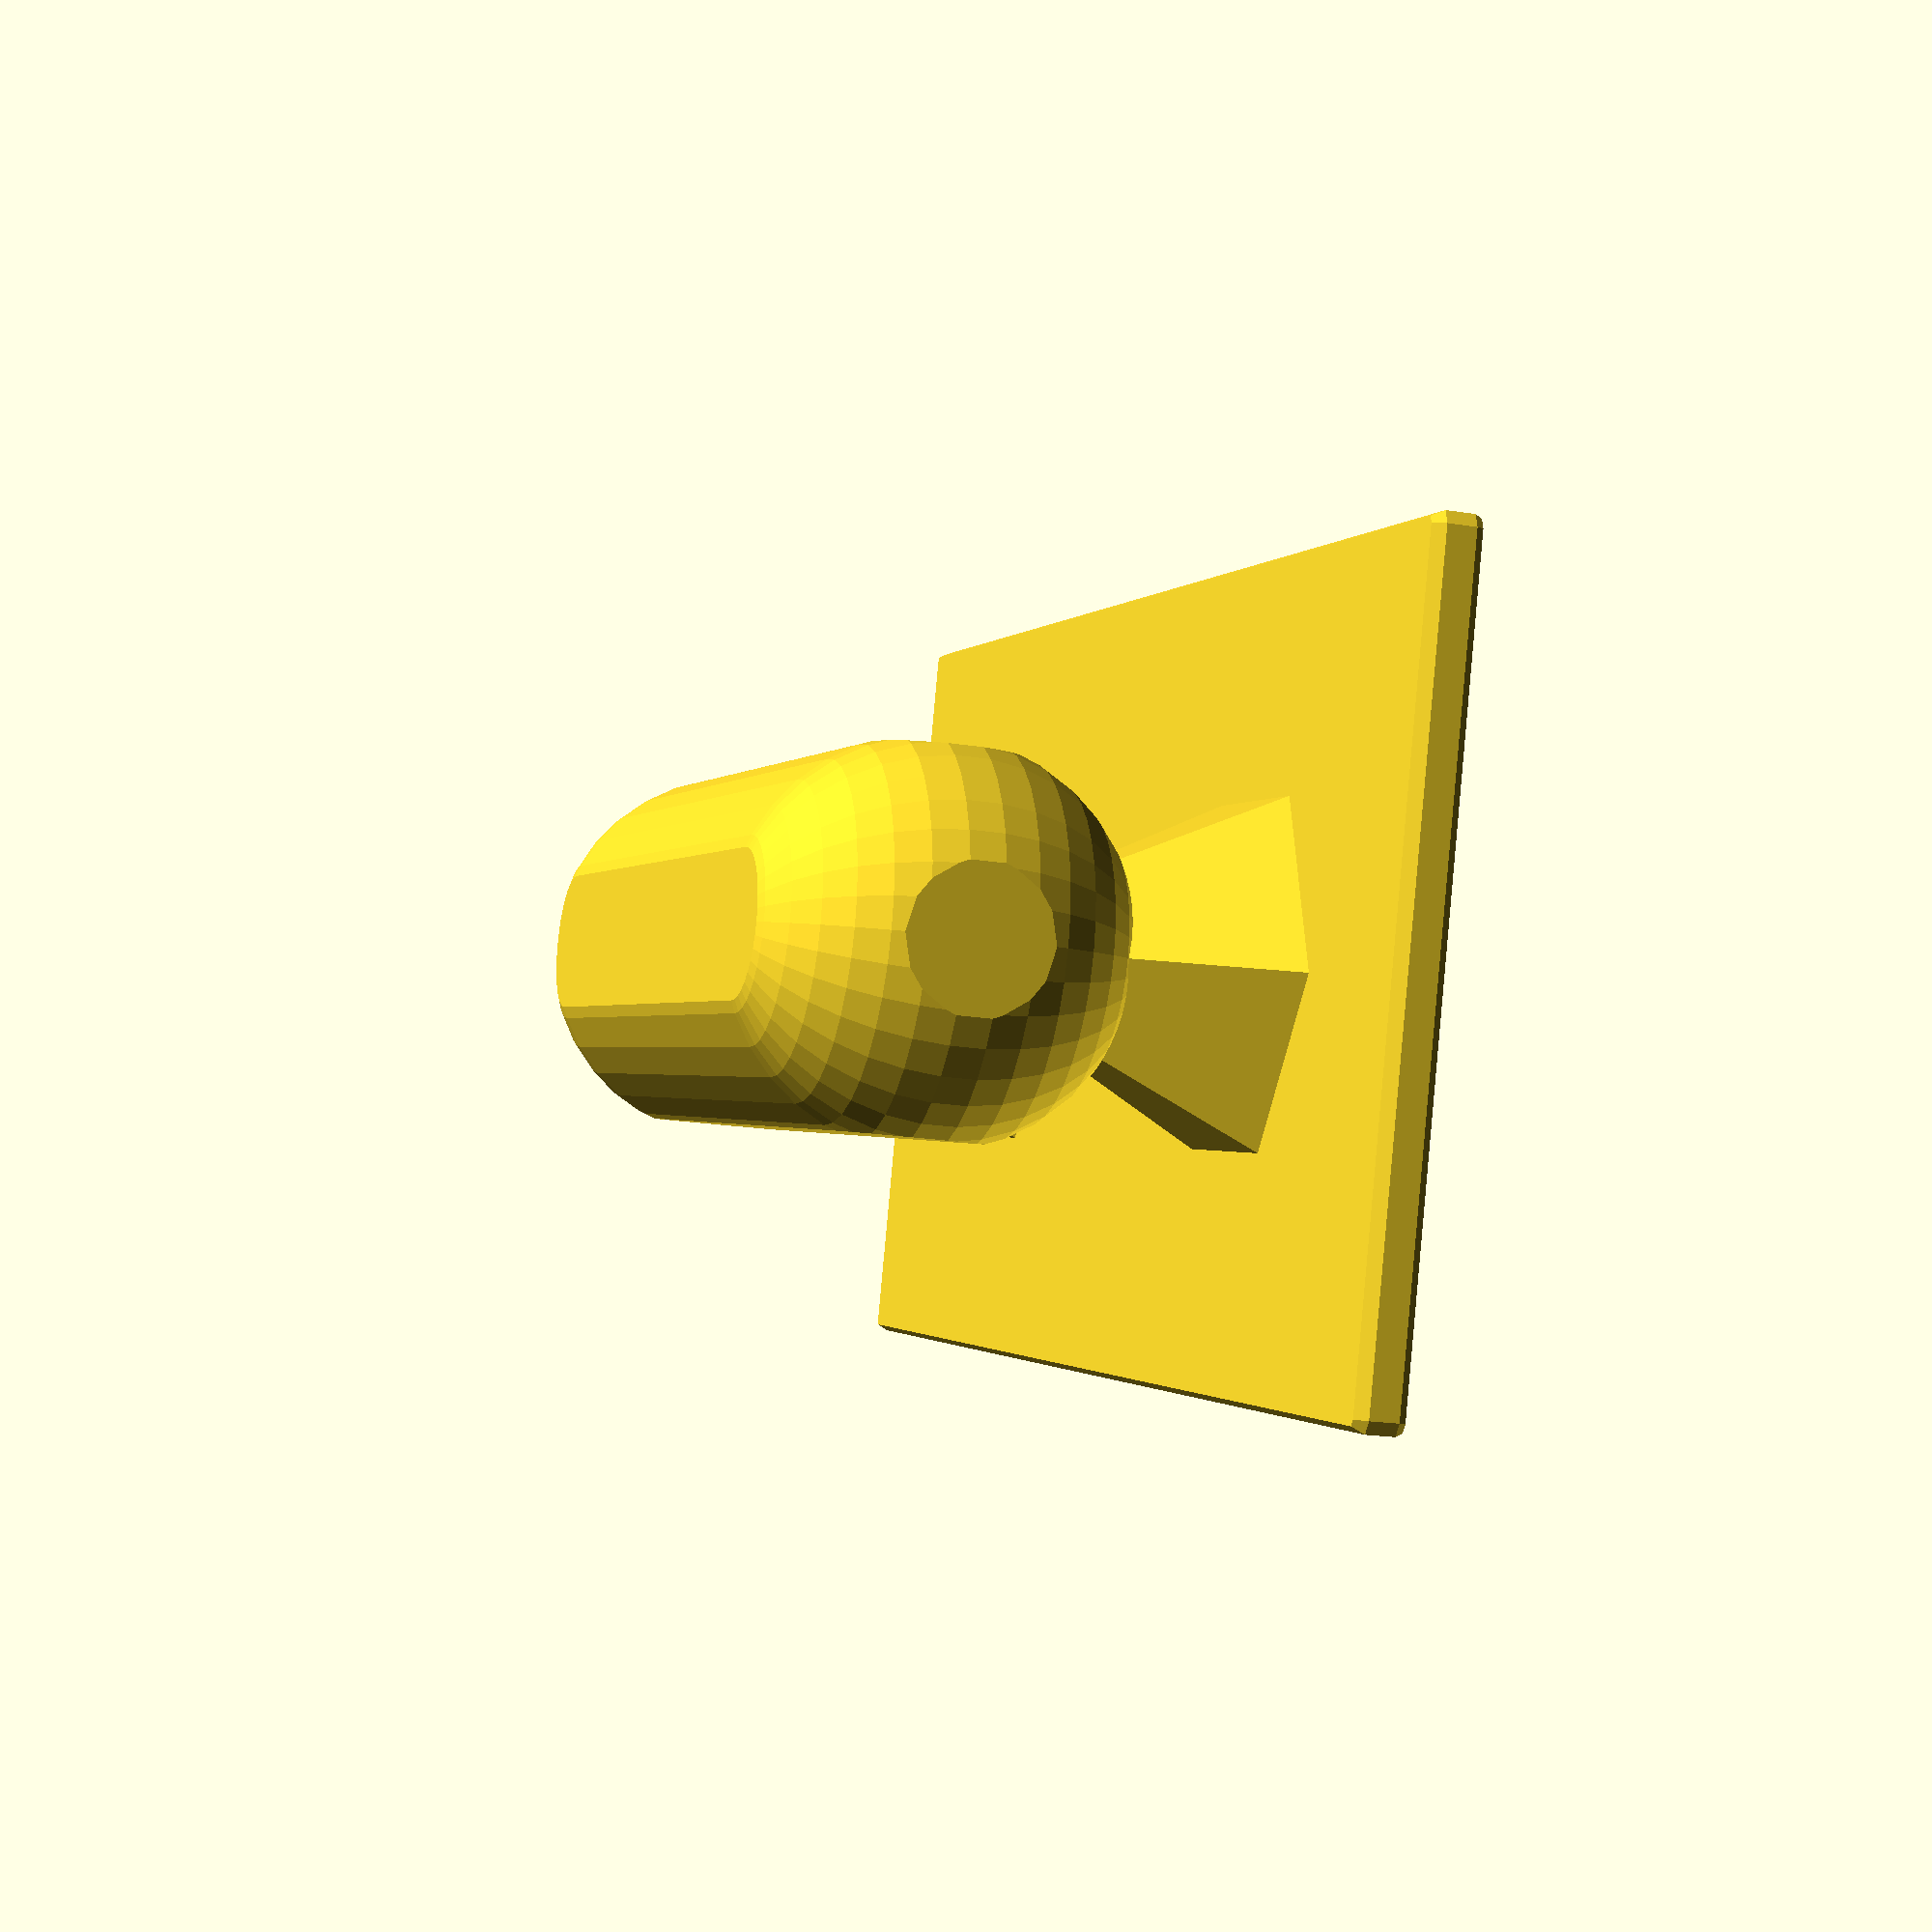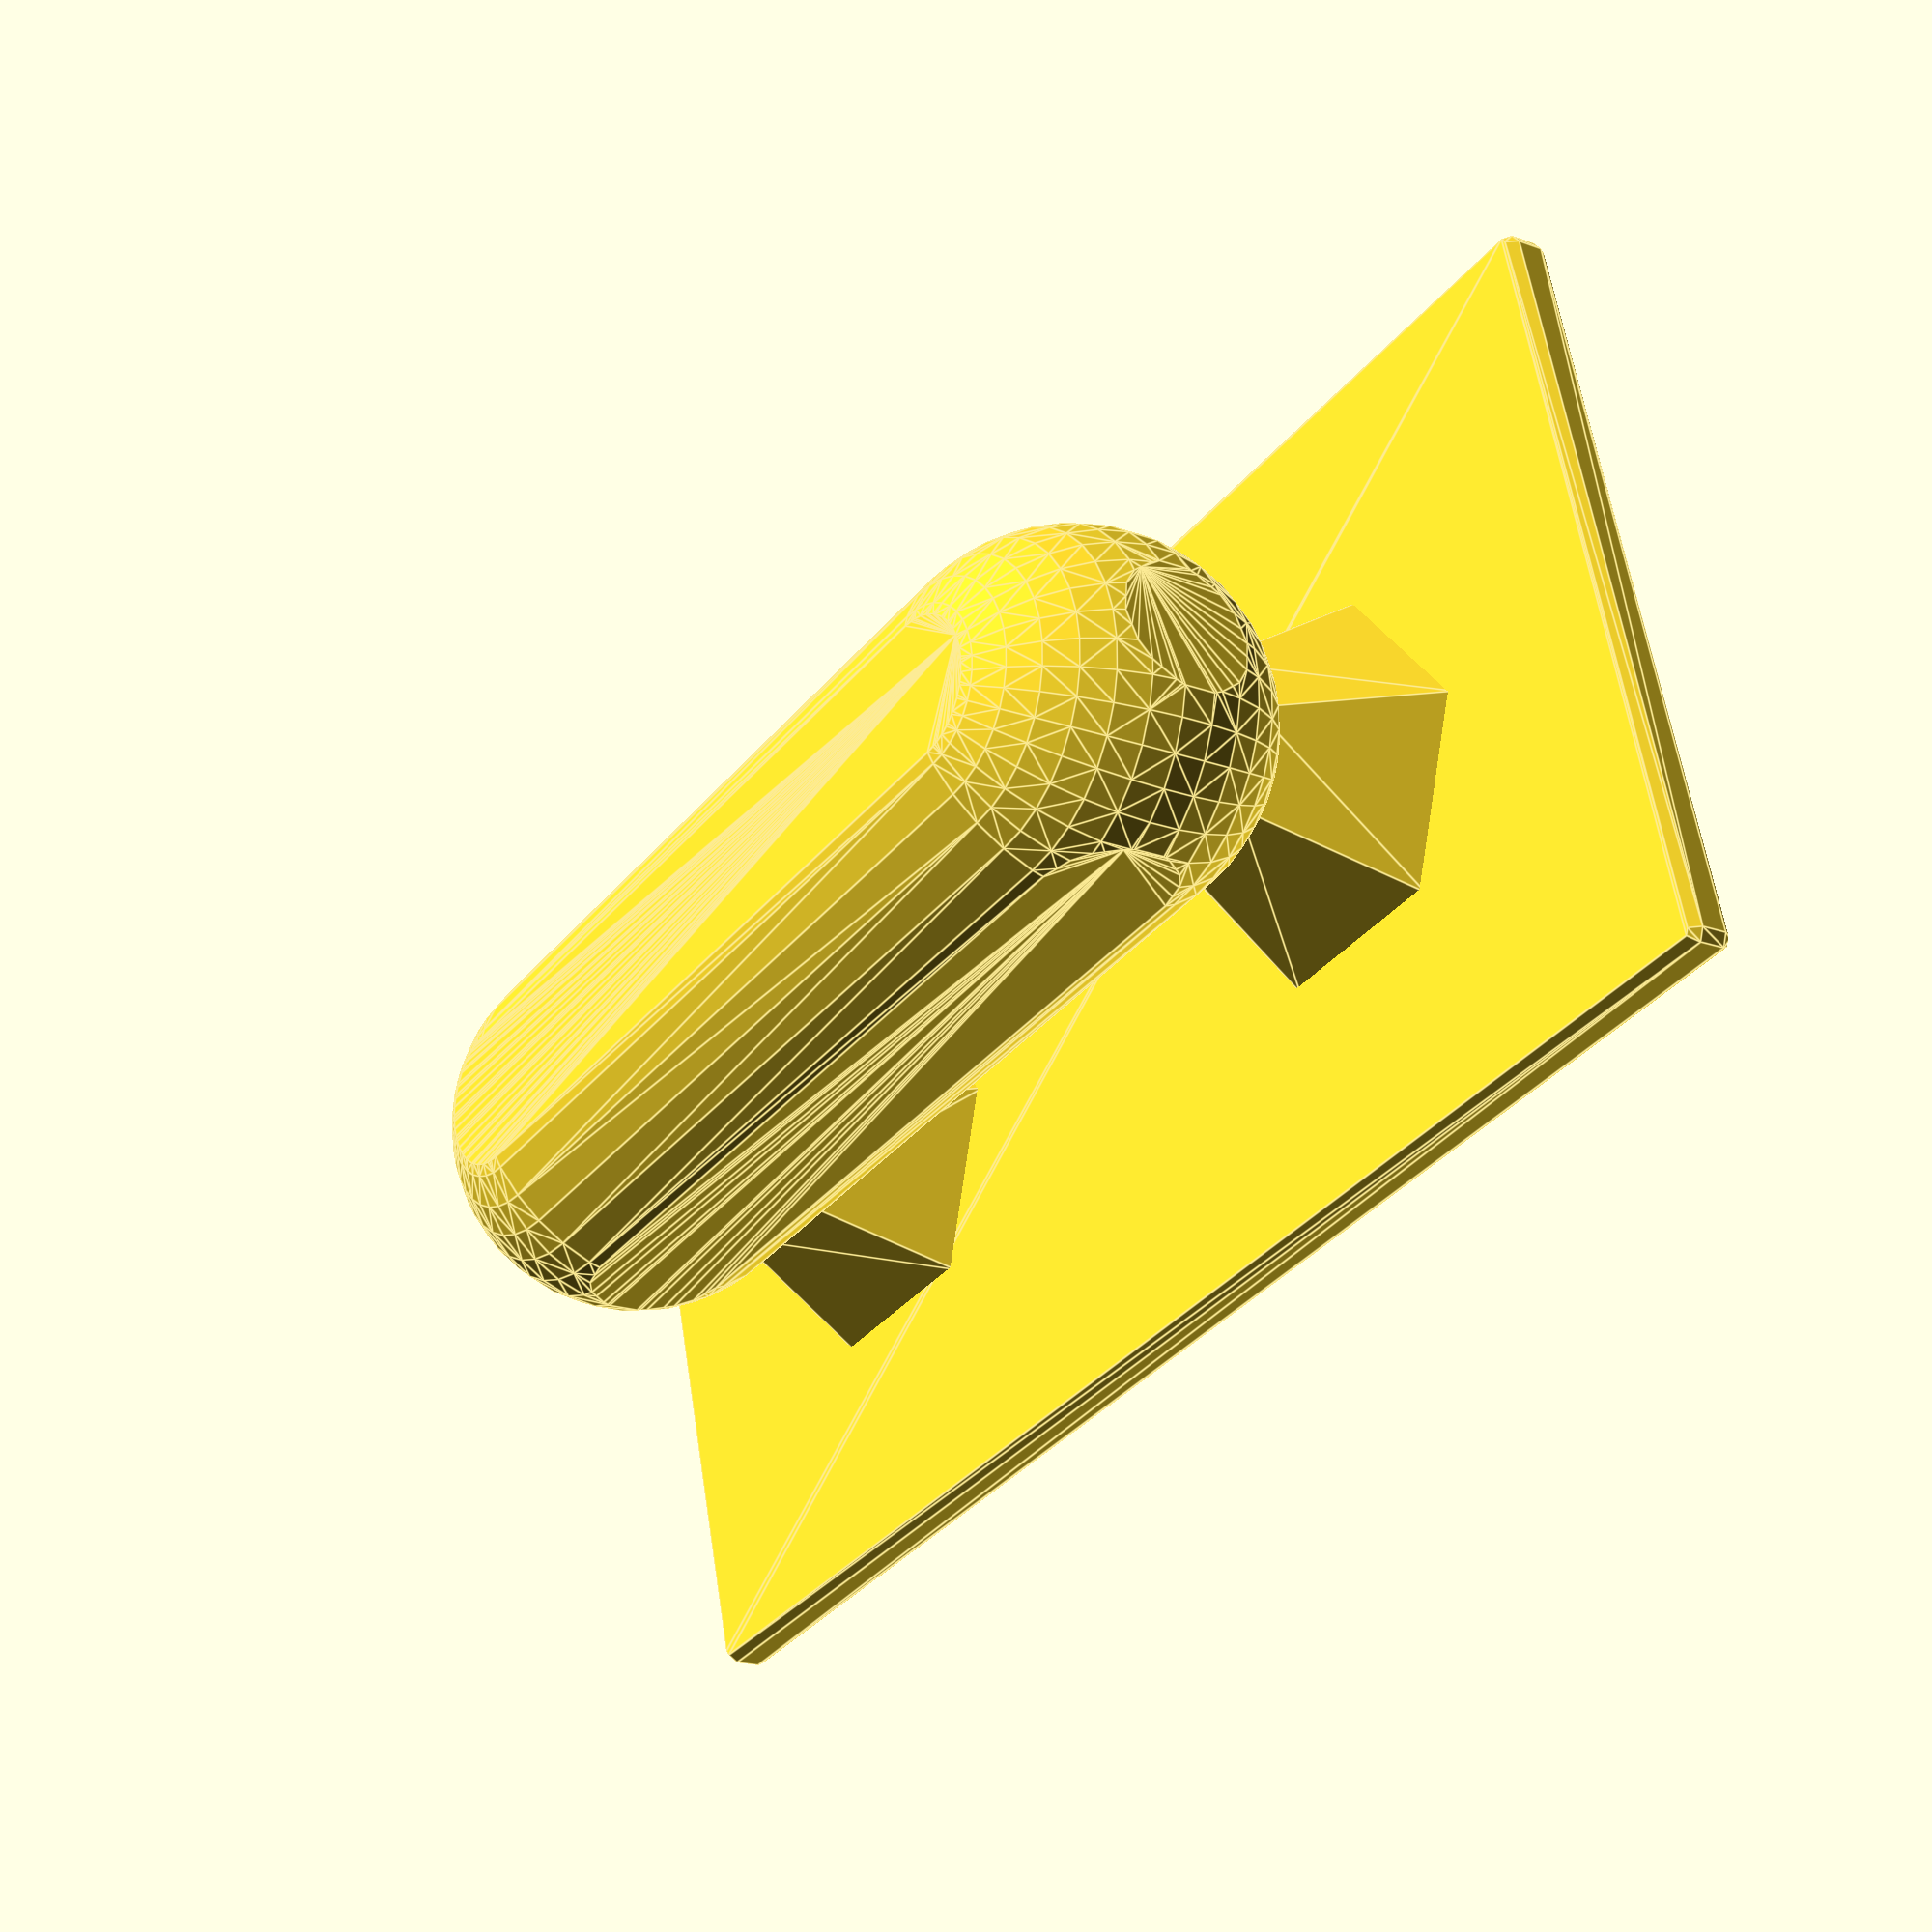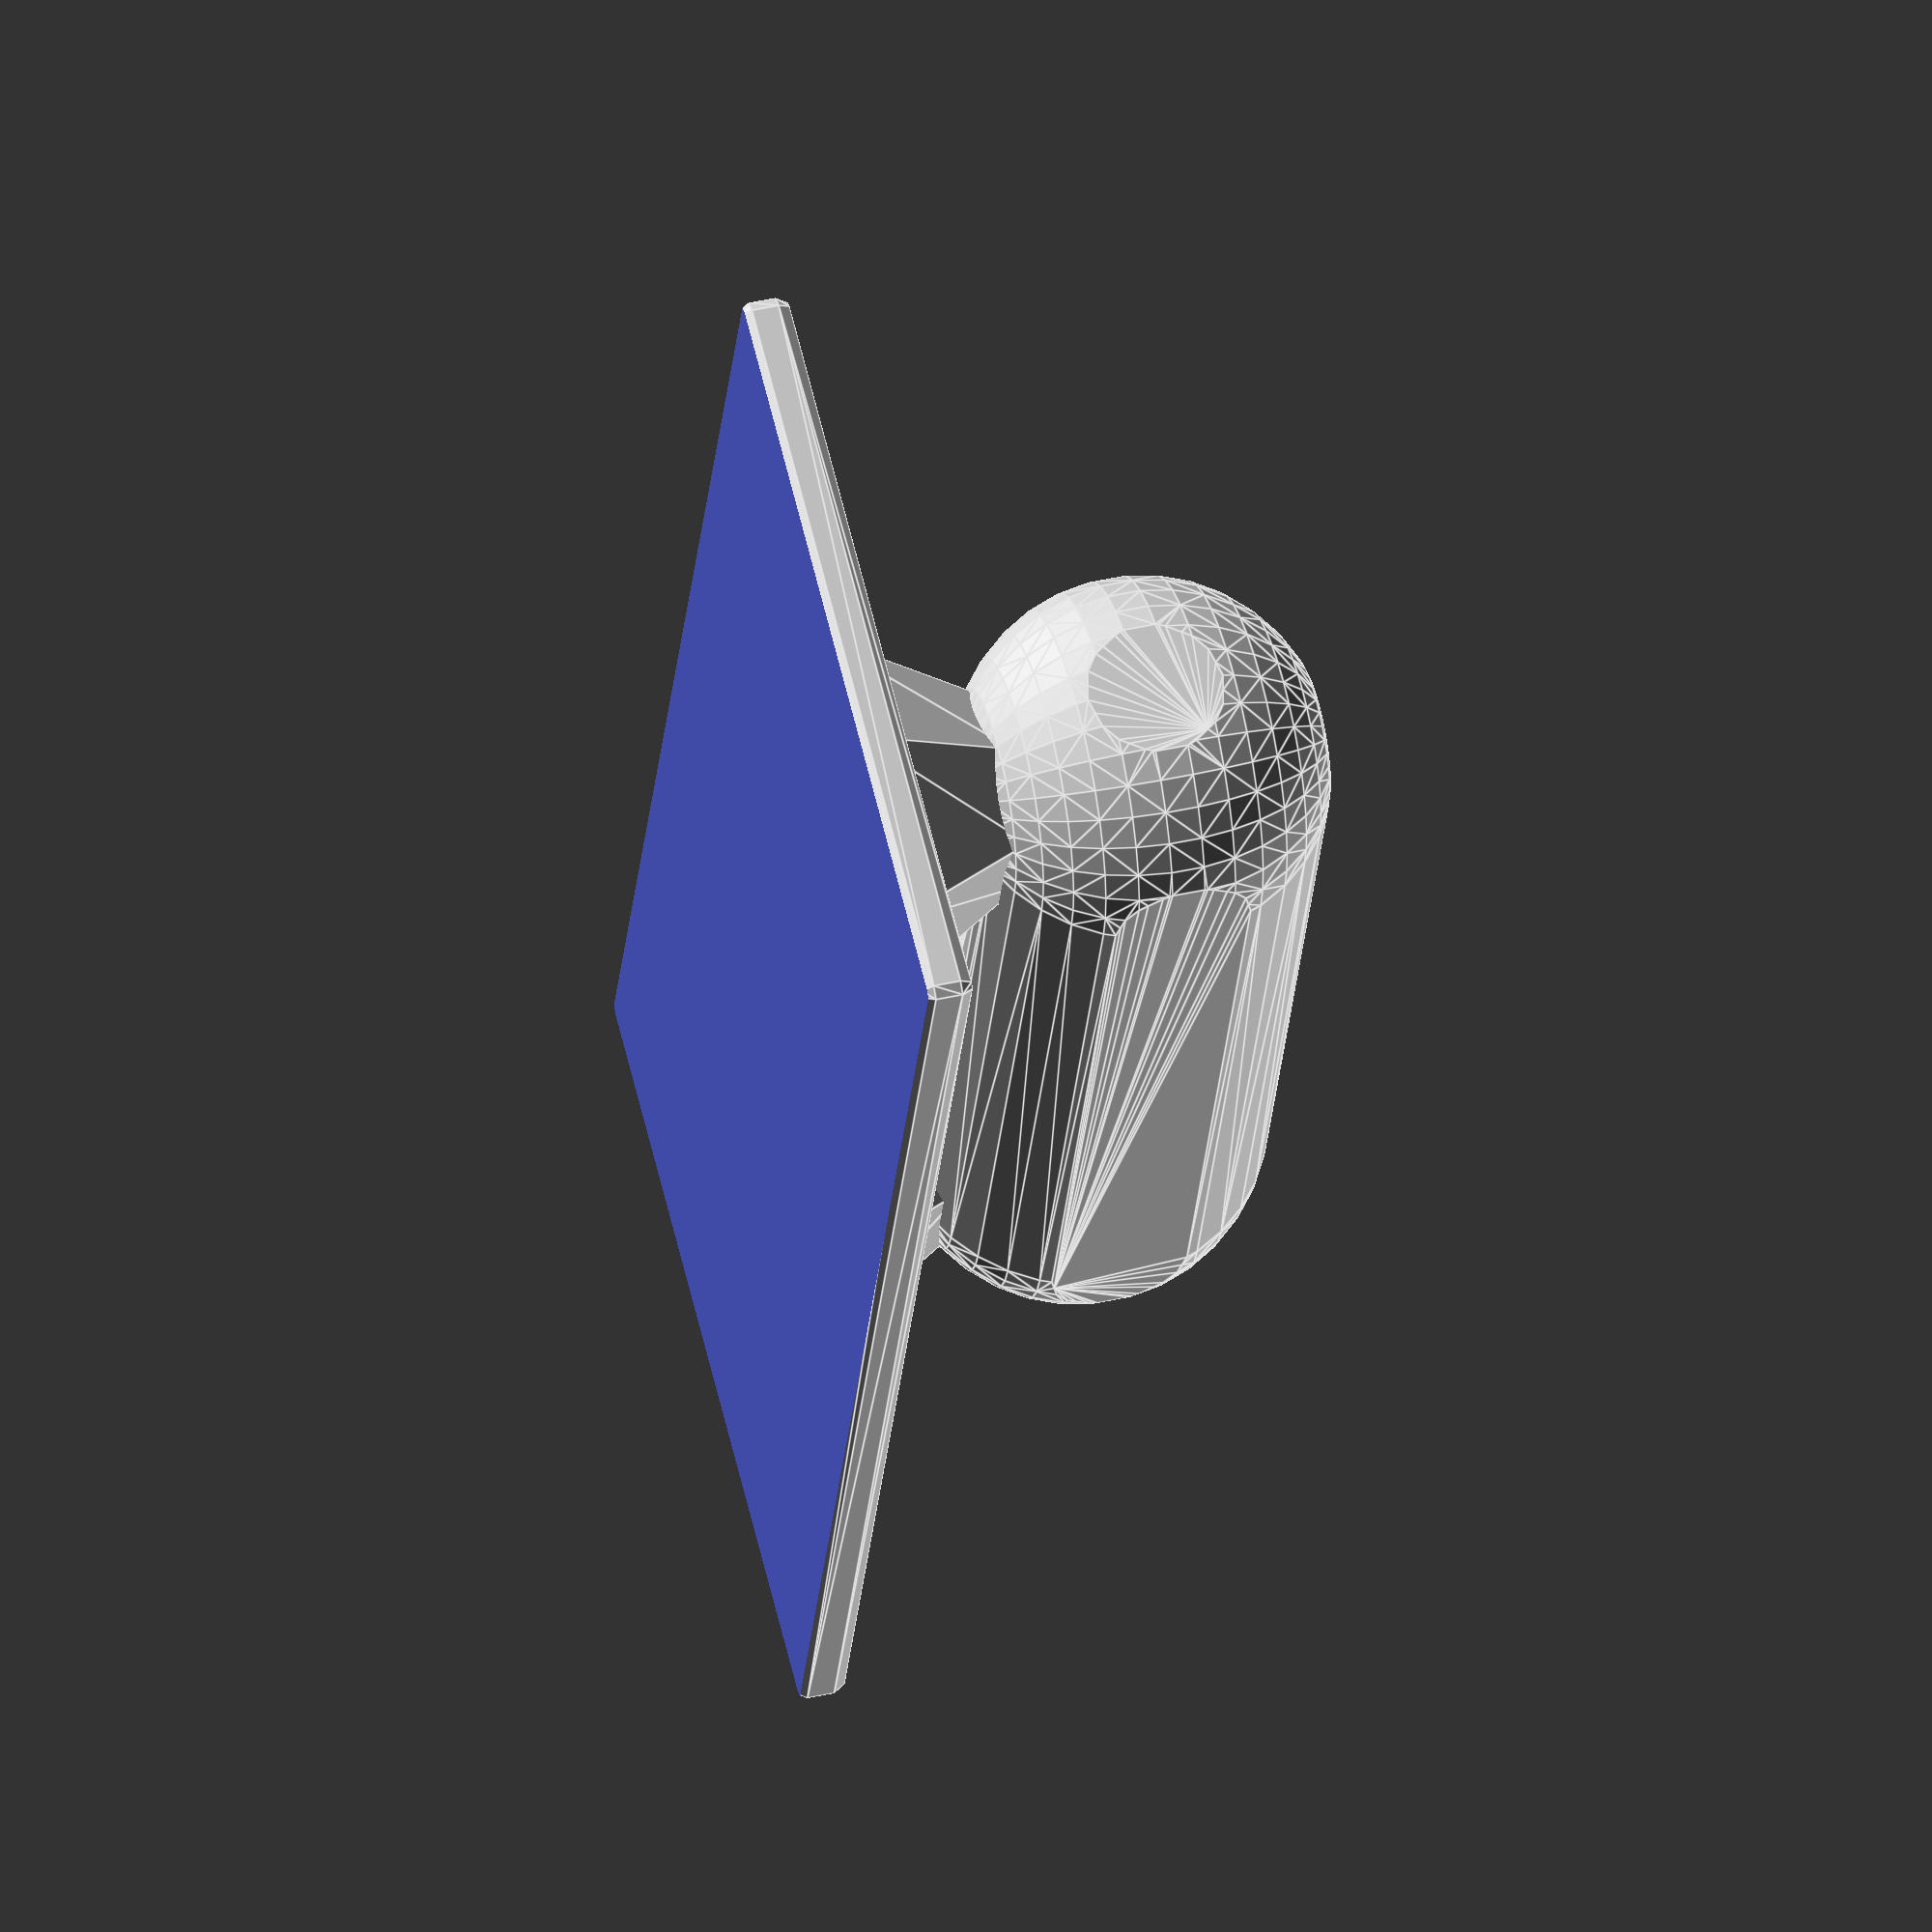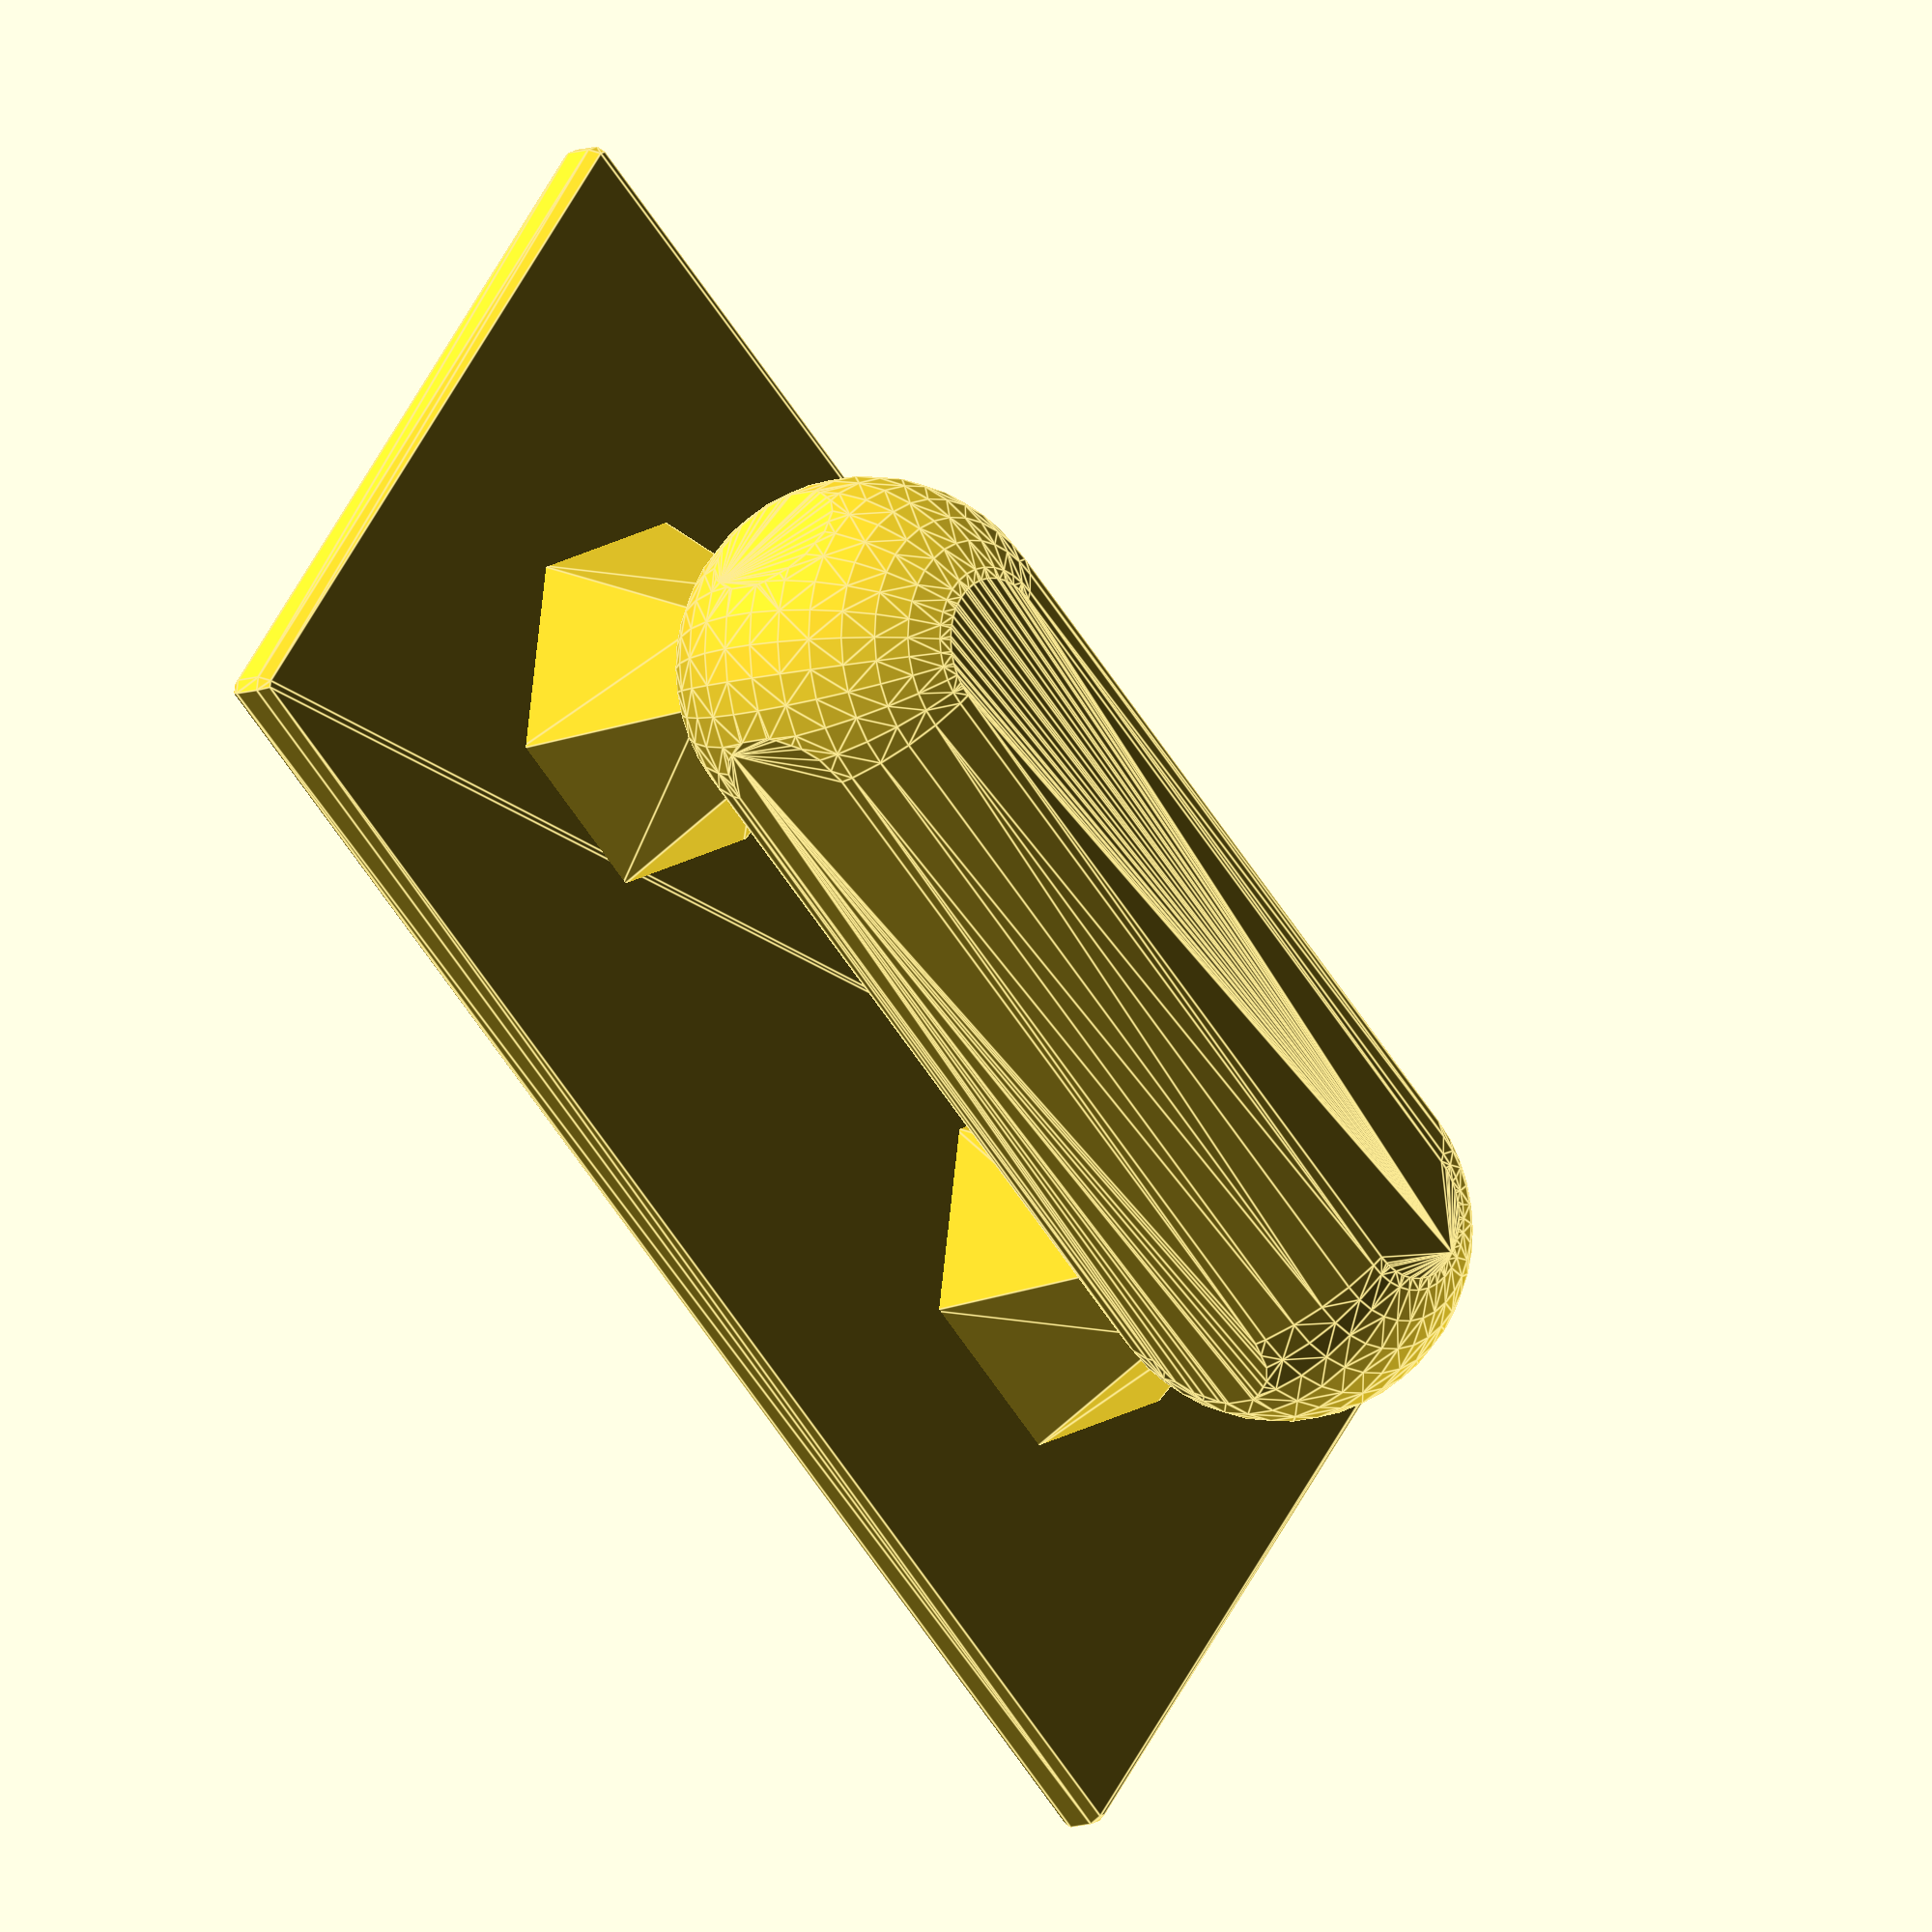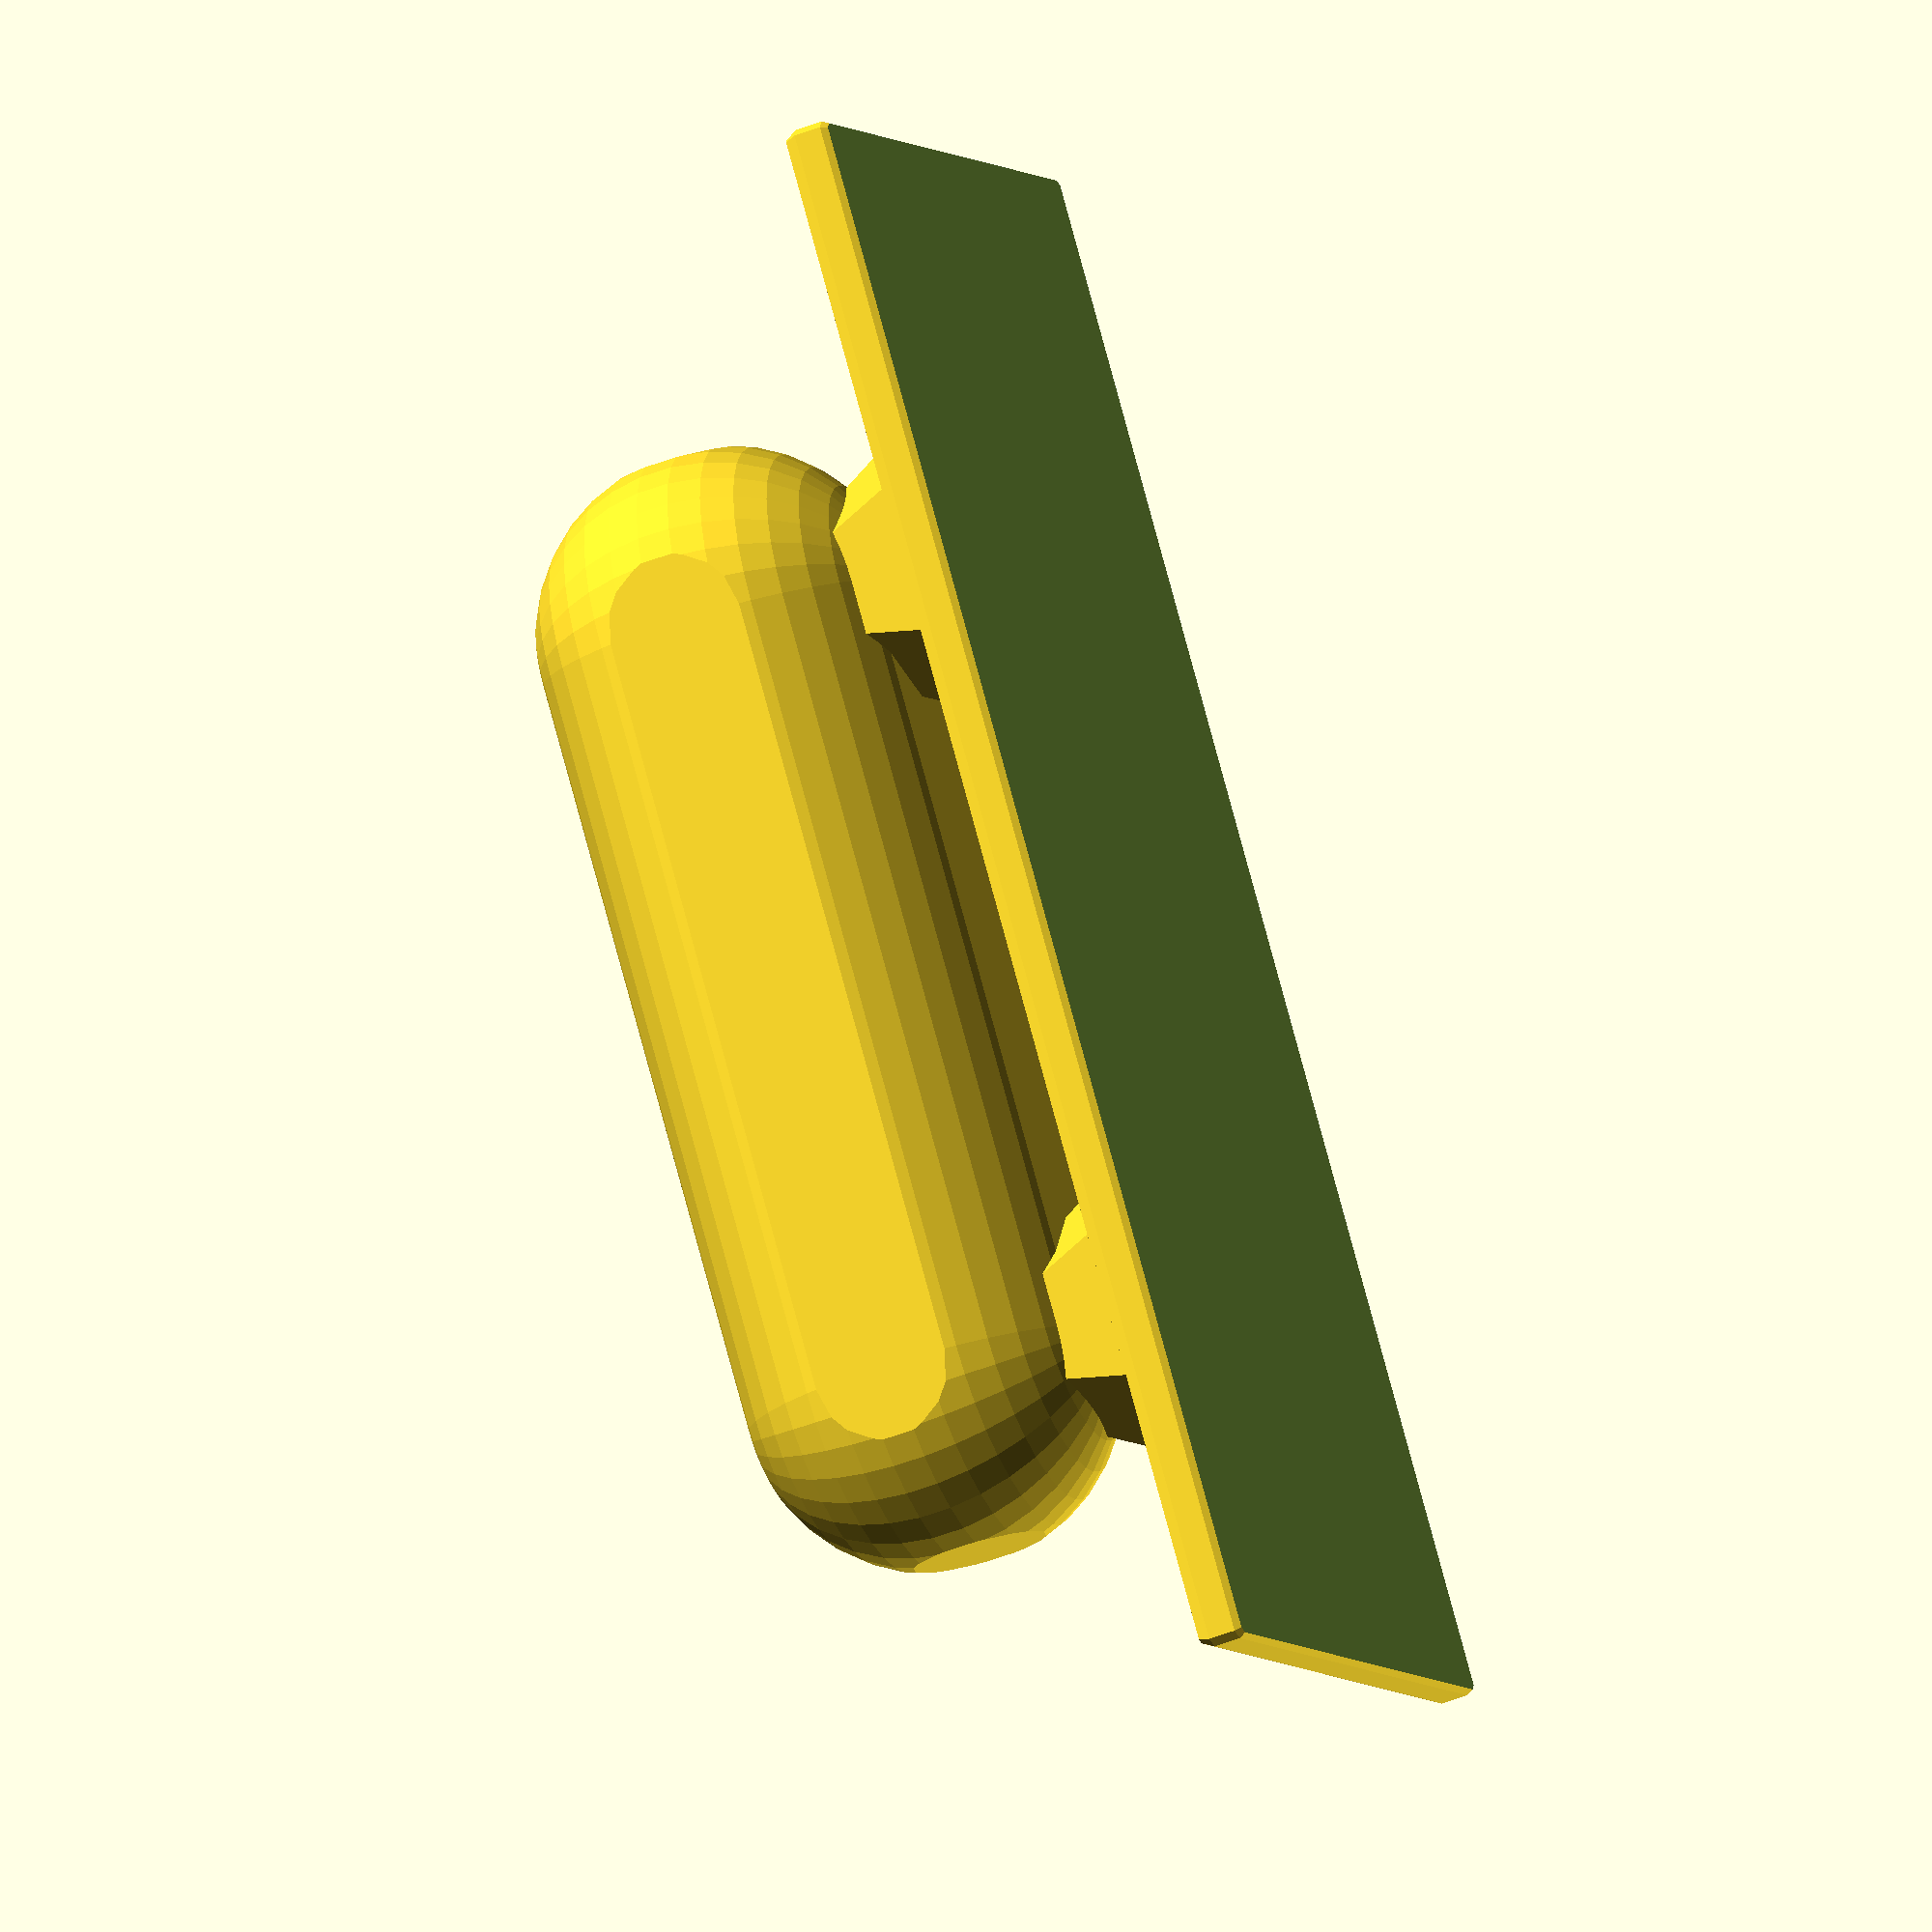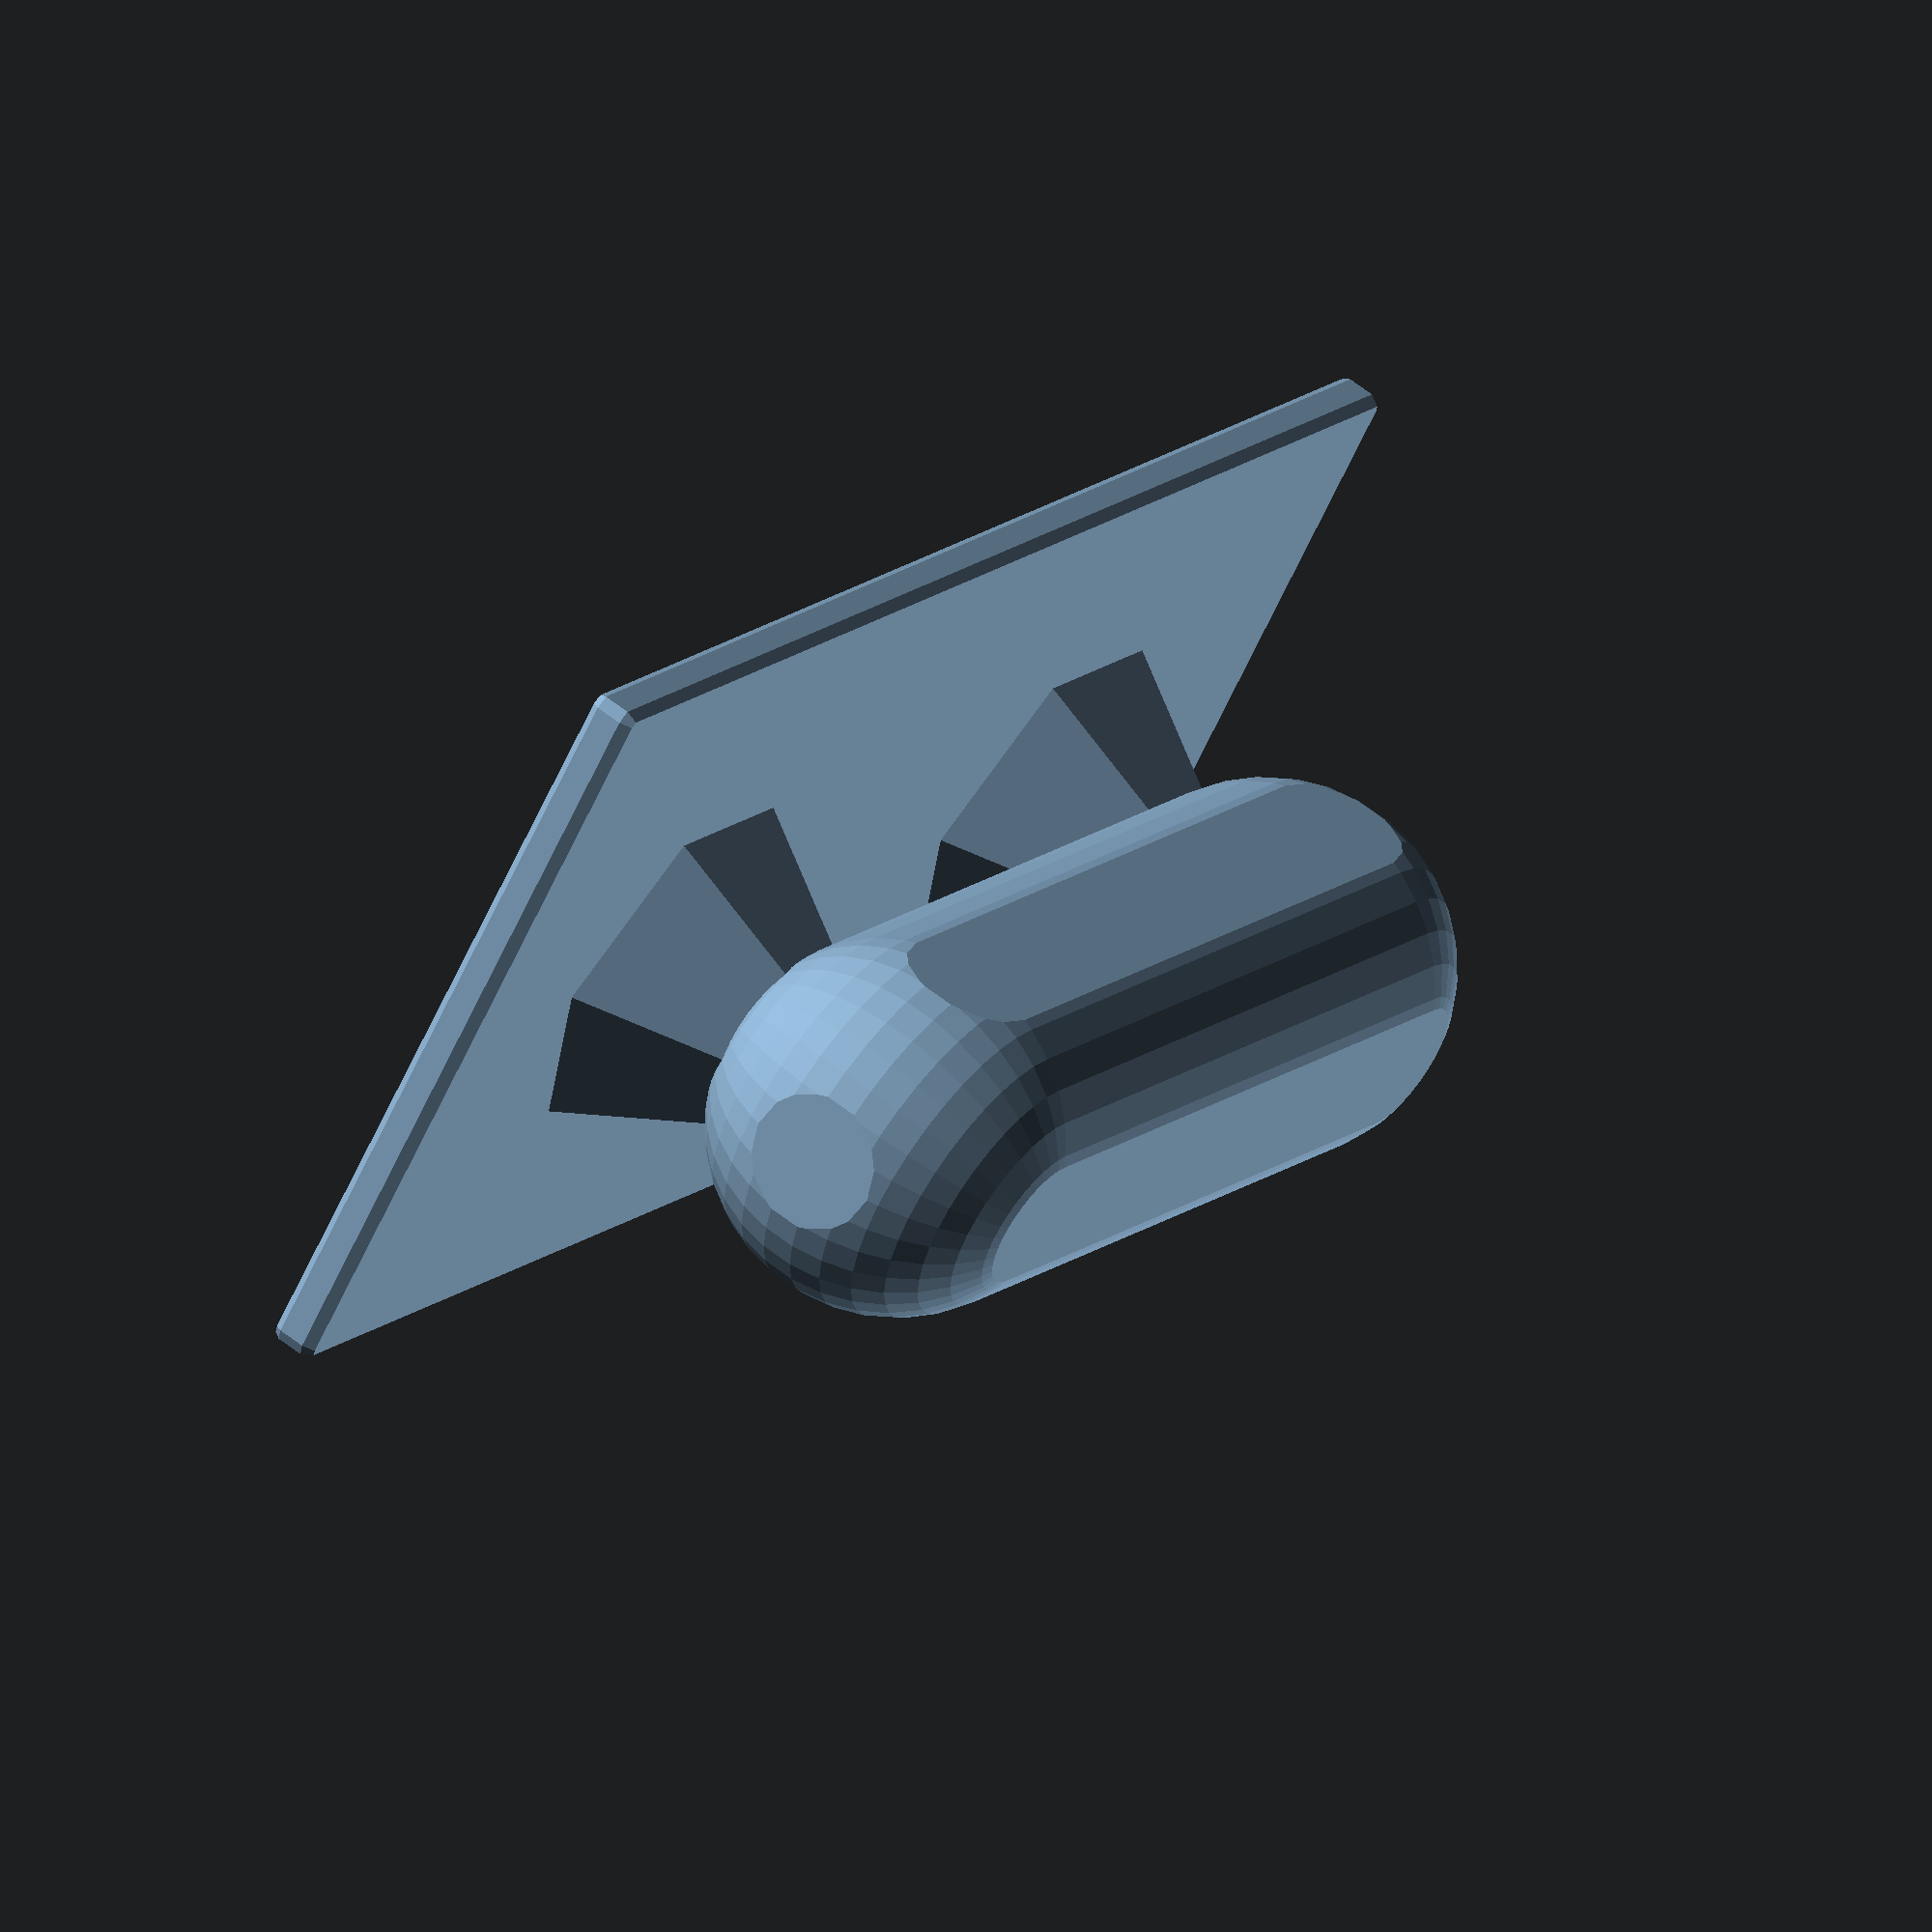
<openscad>



part = 2;

base_thick = 3;

if(part == 1){
    square_stamp(size = [78,38.25]);
}

if(part ==2){
    square_stamp(size = [113, 55.5]);
}

module square_stamp(size = [50,50]){
    min_rad = 1;
    x = size[0];
    y = size[1];
    difference(){
        union(){
            //the stamp!
            translate([0,0,base_thick/2]) minkowski(){
                cube([x, y, base_thick-min_rad], center=true);
                sphere(r=min_rad, $fn=6);
            }
            
            //a handle!
            for(i=[0,1]) mirror([i,0,0]) translate([x/4,0,base_thick]) sphere(r=y/4, $fn=6);
                
            hull(){
                for(i=[0,1]) mirror([i,0,0]) translate([x/4,0,base_thick+y*.4]) intersection(){
                    sphere(r=y/4, $fn=36);
                    cube([y/2-2, y/2-2, y/2-2], center=true);
                }
            }
        }
        
        translate([0,0,-100]) cube([200,200,200], center=true);
    }
}
</openscad>
<views>
elev=20.1 azim=198.4 roll=73.3 proj=p view=wireframe
elev=18.3 azim=165.0 roll=54.4 proj=p view=edges
elev=134.8 azim=251.0 roll=284.5 proj=o view=edges
elev=9.8 azim=219.1 roll=312.9 proj=o view=edges
elev=48.5 azim=311.6 roll=113.3 proj=o view=solid
elev=118.5 azim=221.2 roll=231.2 proj=o view=wireframe
</views>
